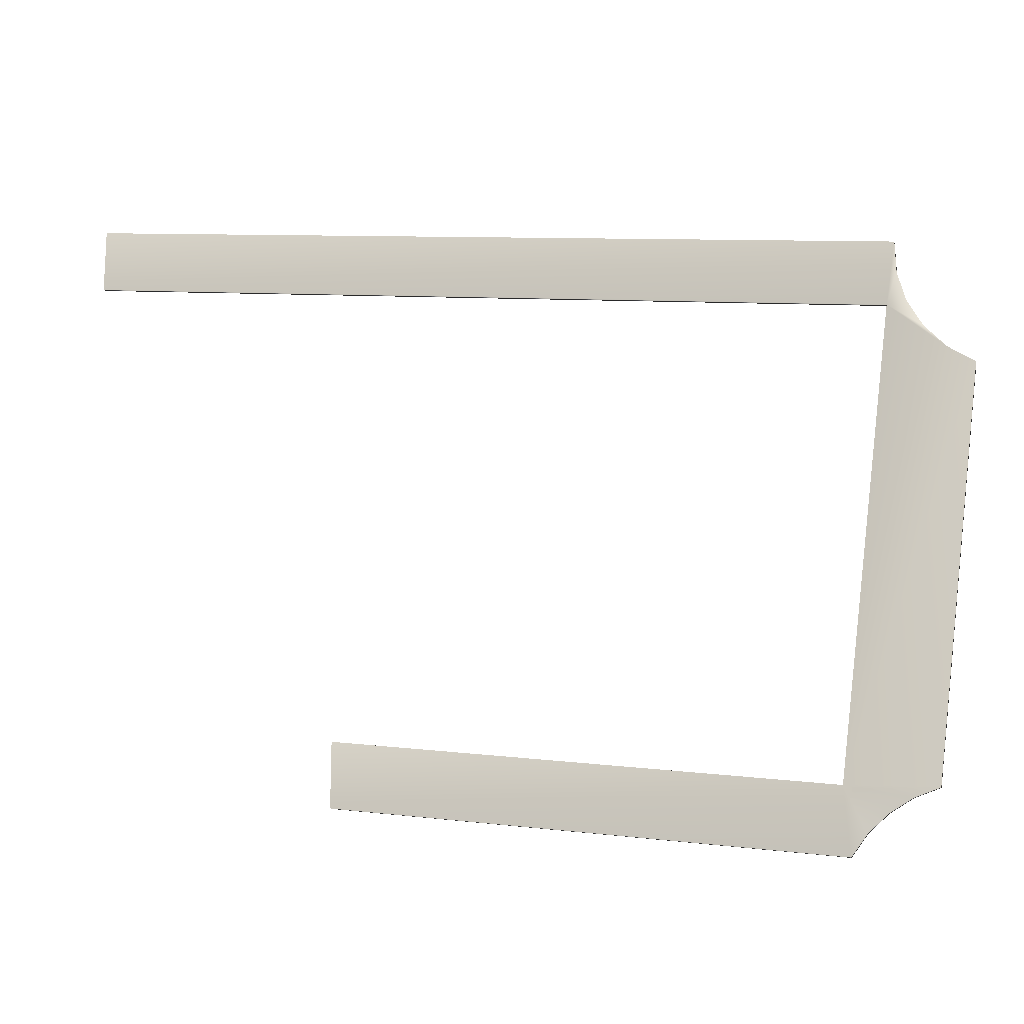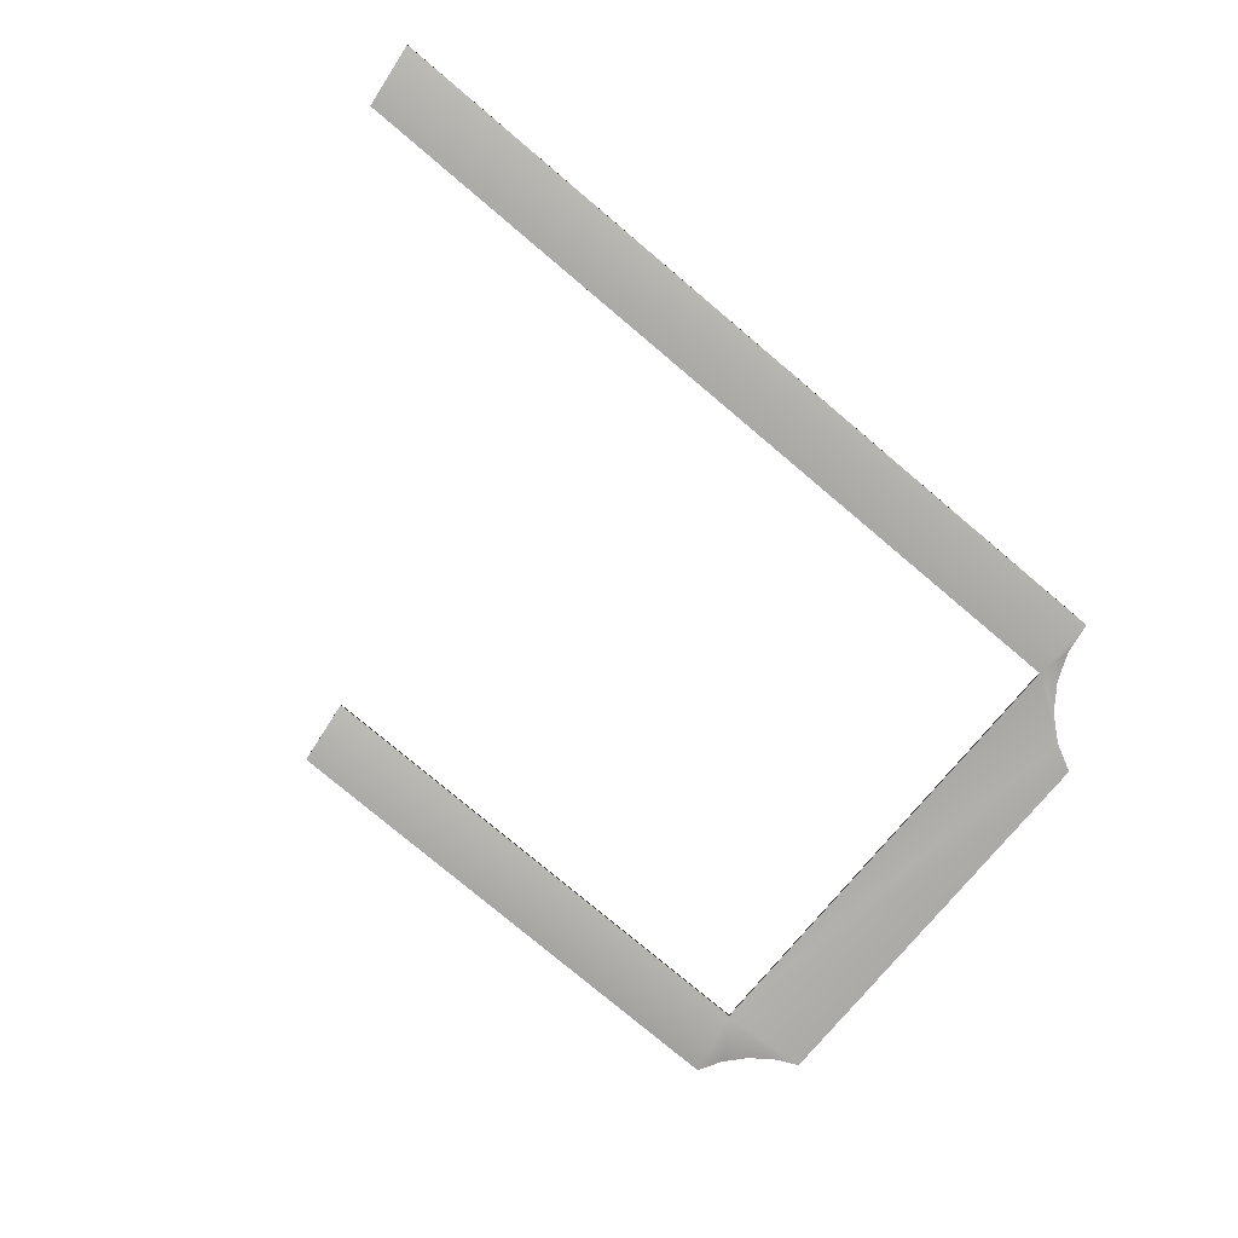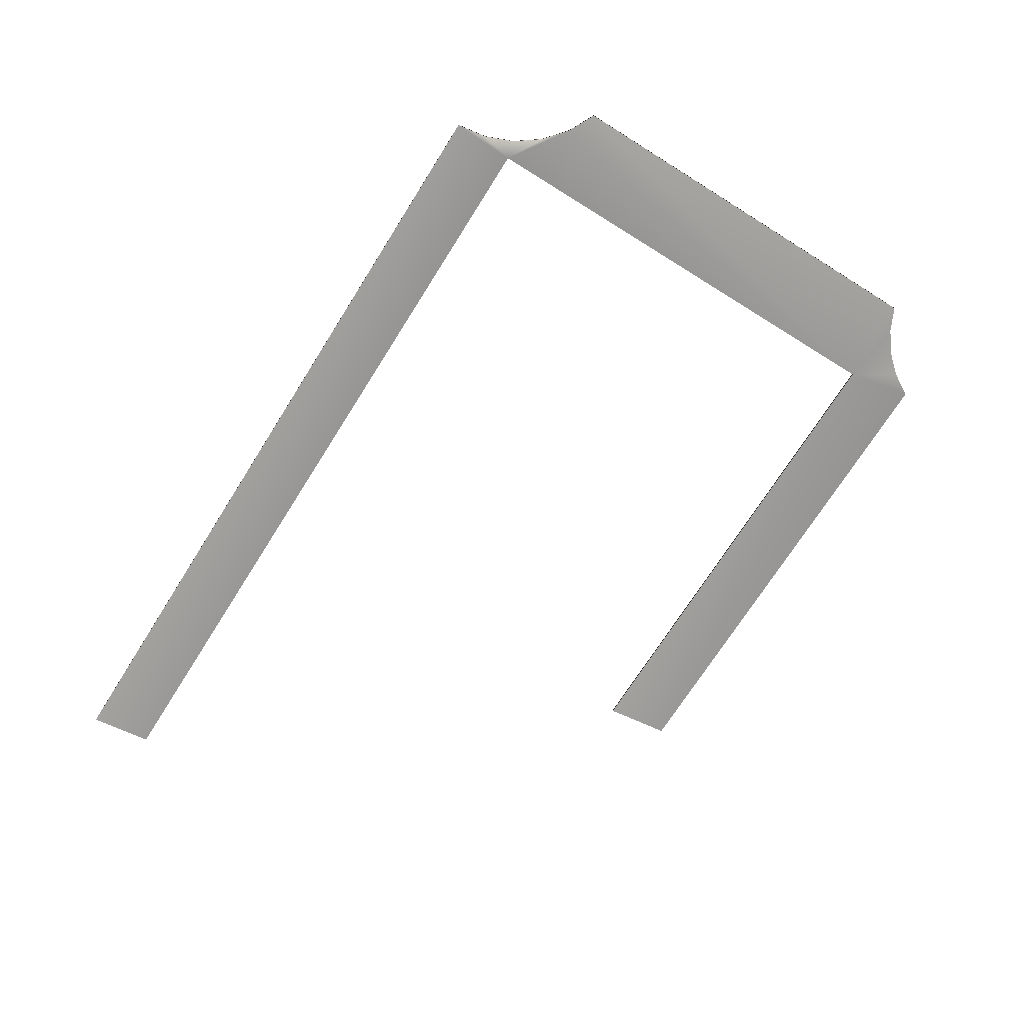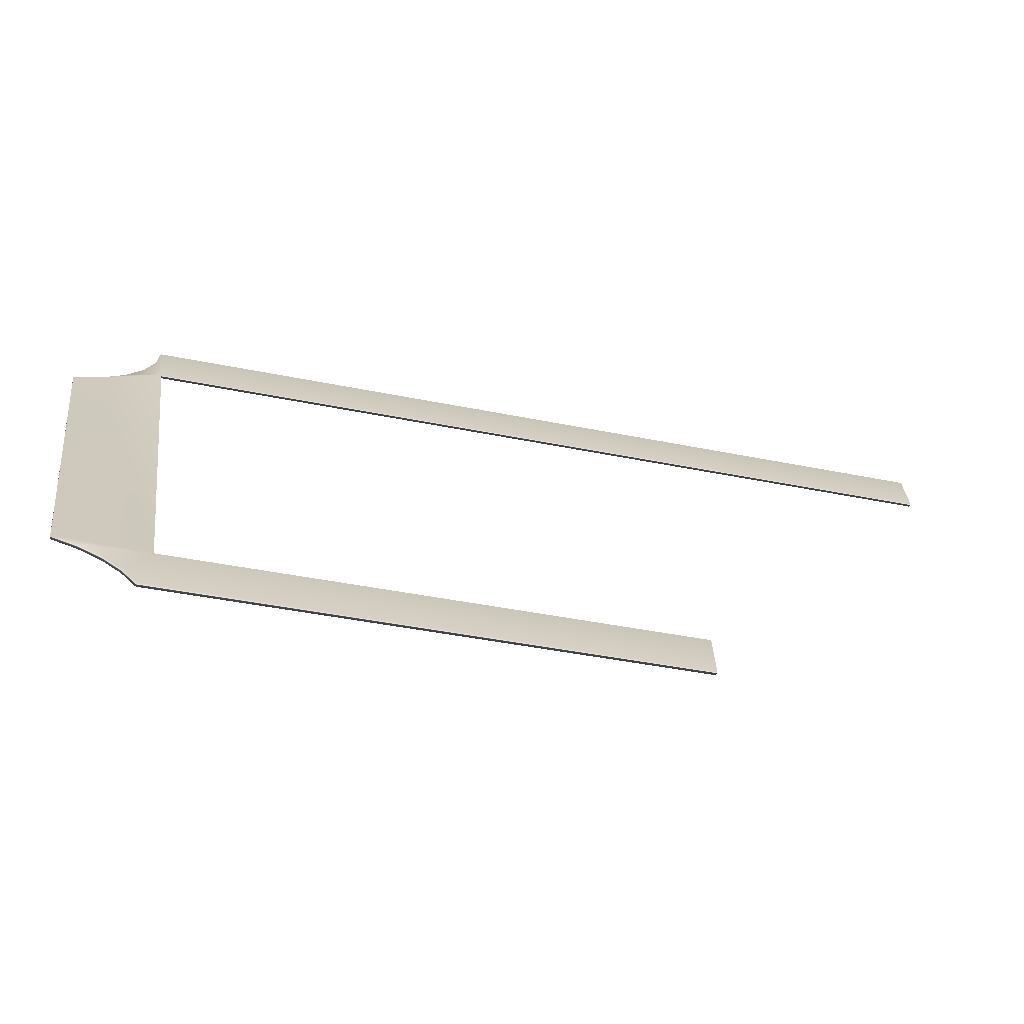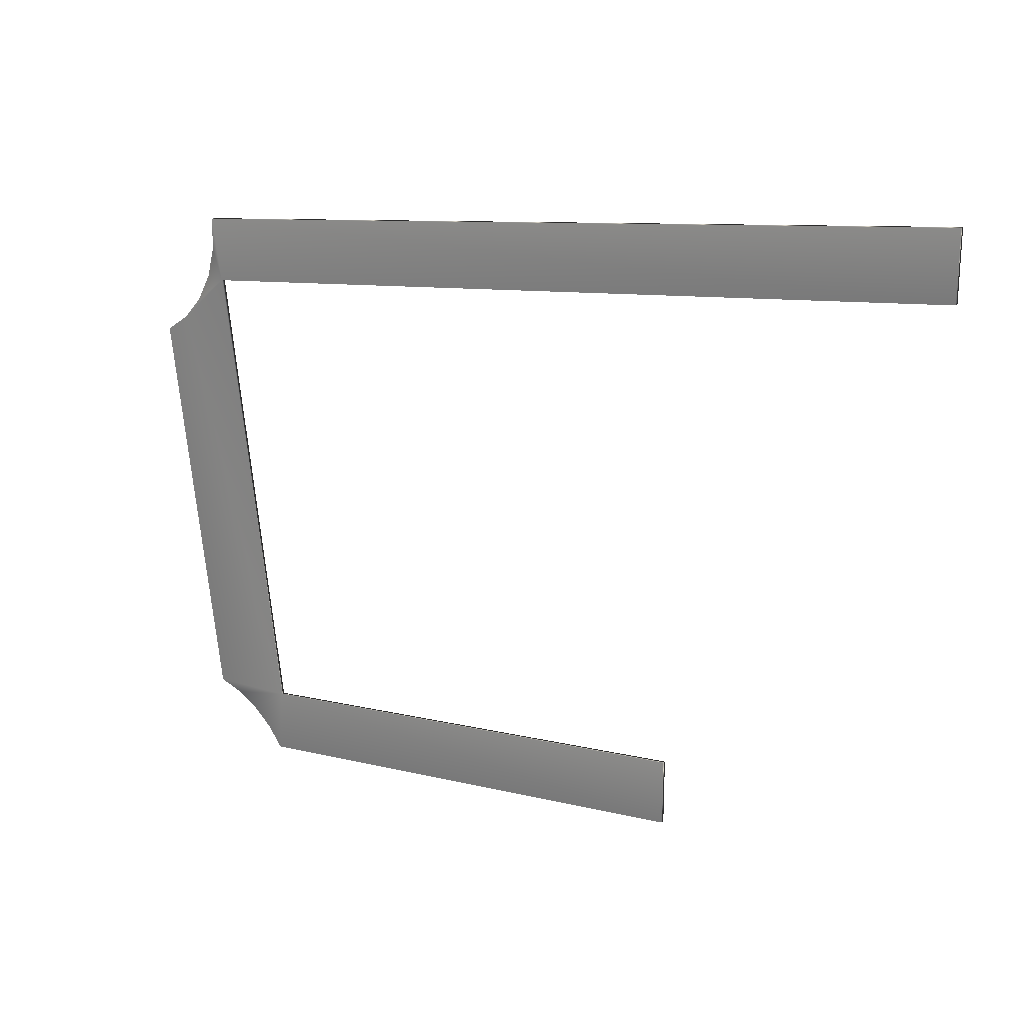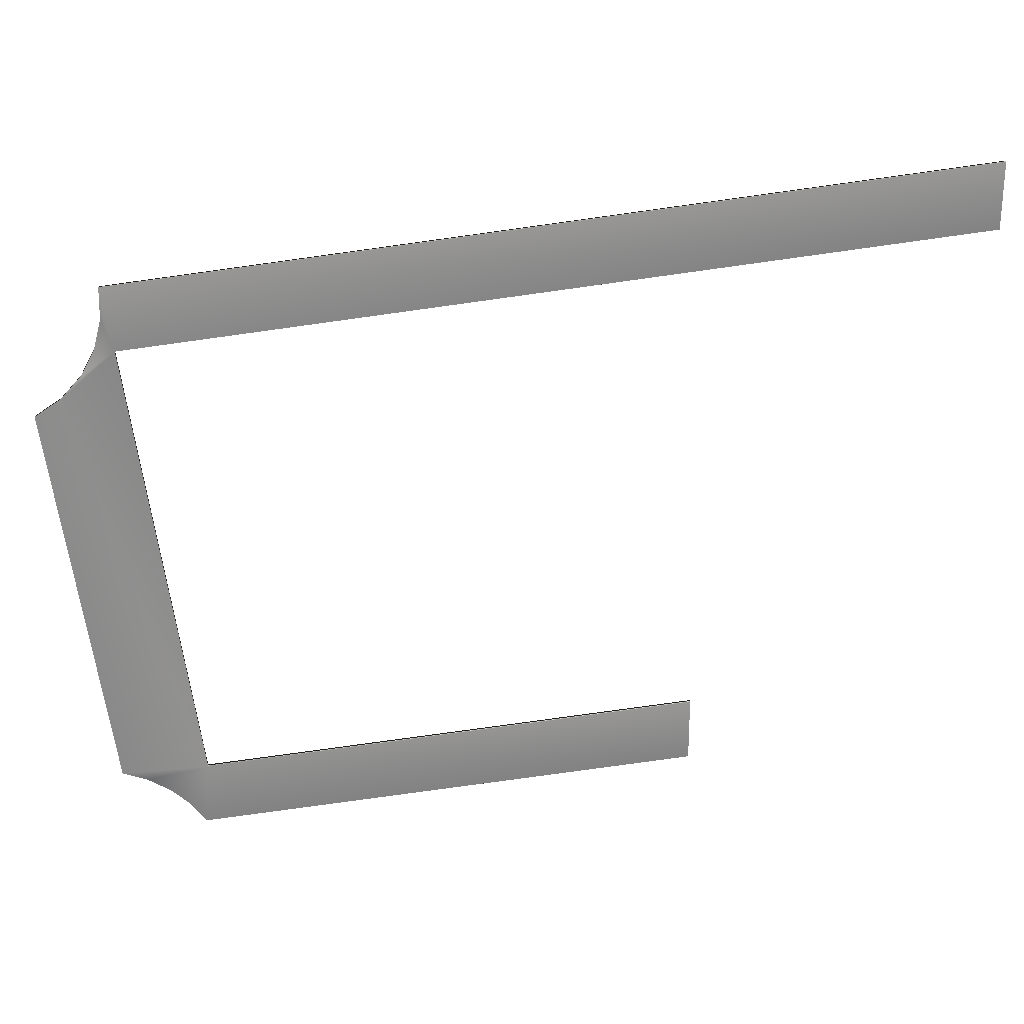
<metadata>
{"format":"obj","ext":"obj","renderer":"f3d","projection":"perspective","resolution":1024,"background":"white","views":[{"elev":-16.3,"azim":16.4,"up":"+Z"},{"elev":-77.8,"azim":-32.6,"up":"+Y"},{"elev":-70.0,"azim":65.5,"up":"+Y"},{"elev":-68.9,"azim":167.1,"up":"+Z"},{"elev":20.8,"azim":-143.7,"up":"+Z"},{"elev":25.8,"azim":177.8,"up":"+Z"}]}
</metadata>
<code>
v -52.26 10.52 17.07
v -52.26 10.17 17.07
v -9.968 10.52 11.48
v -9.968 10.17 11.48
v -4.791 10.52 50.67
v -4.791 10.17 50.67
v -75.44 10.52 60
v -75.44 10.17 60
v -75.44 10.52 65.55
v -75.44 10.17 65.55
v -52.26 10.52 11.53
v -52.26 10.17 11.53
v -3.929 10.52 56.1
v -3.929 10.17 56.1
v -9.583 10.17 5.893
v -9.583 10.52 5.893
v -8.229 10.17 7.671
v -8.229 10.52 7.671
v -6.549 10.52 9.147
v -6.549 10.17 9.147
v -4.612 10.52 10.26
v -4.612 10.17 10.26
v -2.492 10.17 10.97
v -2.492 10.52 10.97
v 2.067 10.52 45.05
v -0.132 10.52 46.55
v -1.916 10.52 48.53
v -3.186 10.52 50.87
v -3.869 10.52 53.44
v 2.067 10.17 45.05
v -0.132 10.17 46.55
v -1.916 10.17 48.53
v -3.186 10.17 50.87
v -3.869 10.17 53.44
f 1 2 3
f 3 2 4
f 3 4 5
f 5 4 6
f 5 6 7
f 7 6 8
f 7 8 9
f 9 8 10
f 11 12 1
f 1 12 2
f 9 10 13
f 13 10 14
f 15 16 17
f 17 16 18
f 17 18 19
f 17 19 20
f 20 19 21
f 20 21 22
f 22 21 23
f 23 21 24
f 1 3 11
f 11 3 16
f 16 3 18
f 18 3 19
f 19 3 21
f 21 3 24
f 24 3 25
f 25 3 26
f 26 3 5
f 26 5 27
f 27 5 28
f 28 5 29
f 29 5 13
f 13 5 7
f 13 7 9
f 16 15 11
f 11 15 12
f 25 30 24
f 24 30 23
f 2 12 4
f 4 12 15
f 4 15 17
f 17 20 4
f 4 20 22
f 4 22 23
f 23 30 4
f 4 30 31
f 4 31 6
f 6 31 32
f 6 32 33
f 33 34 6
f 6 34 14
f 6 14 8
f 8 14 10
f 30 25 31
f 31 25 26
f 31 26 32
f 32 26 27
f 32 27 33
f 33 27 28
f 33 28 34
f 34 28 29
f 34 29 14
f 14 29 13

</code>
